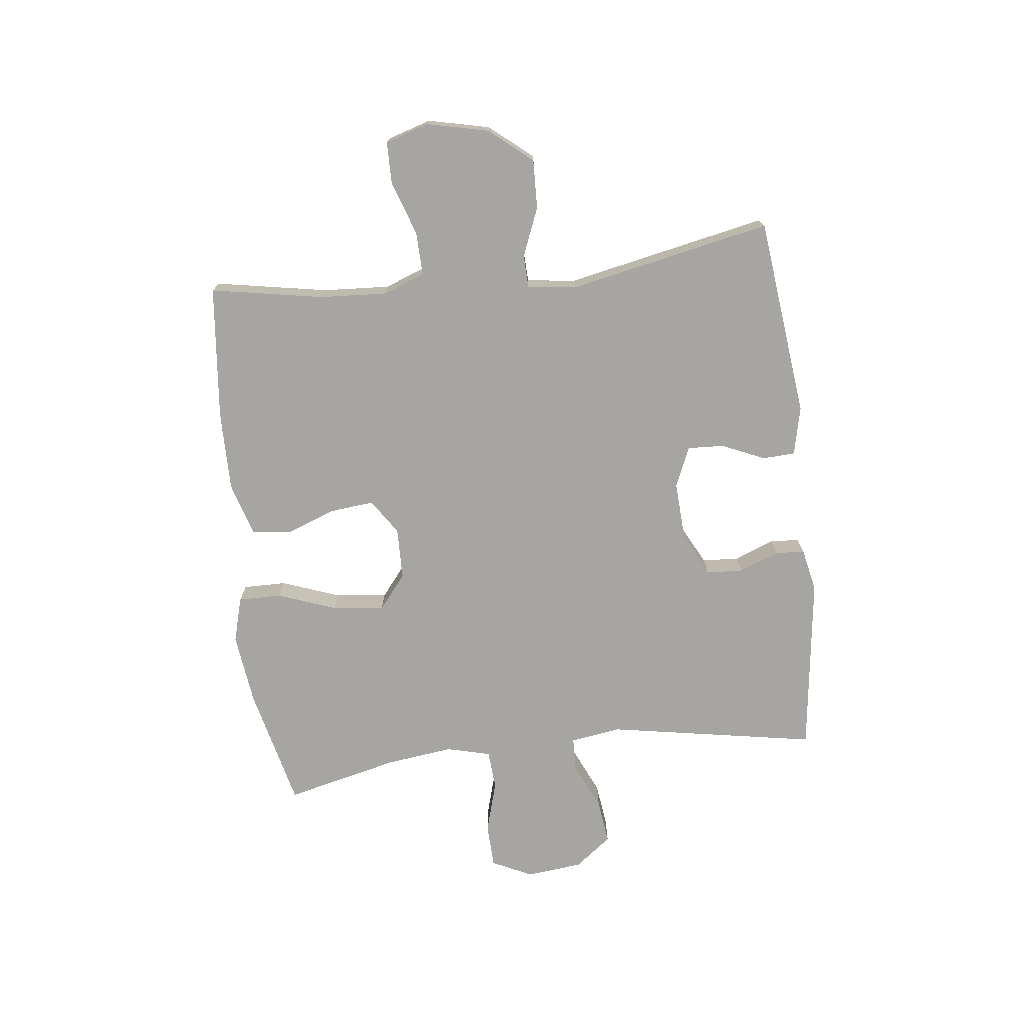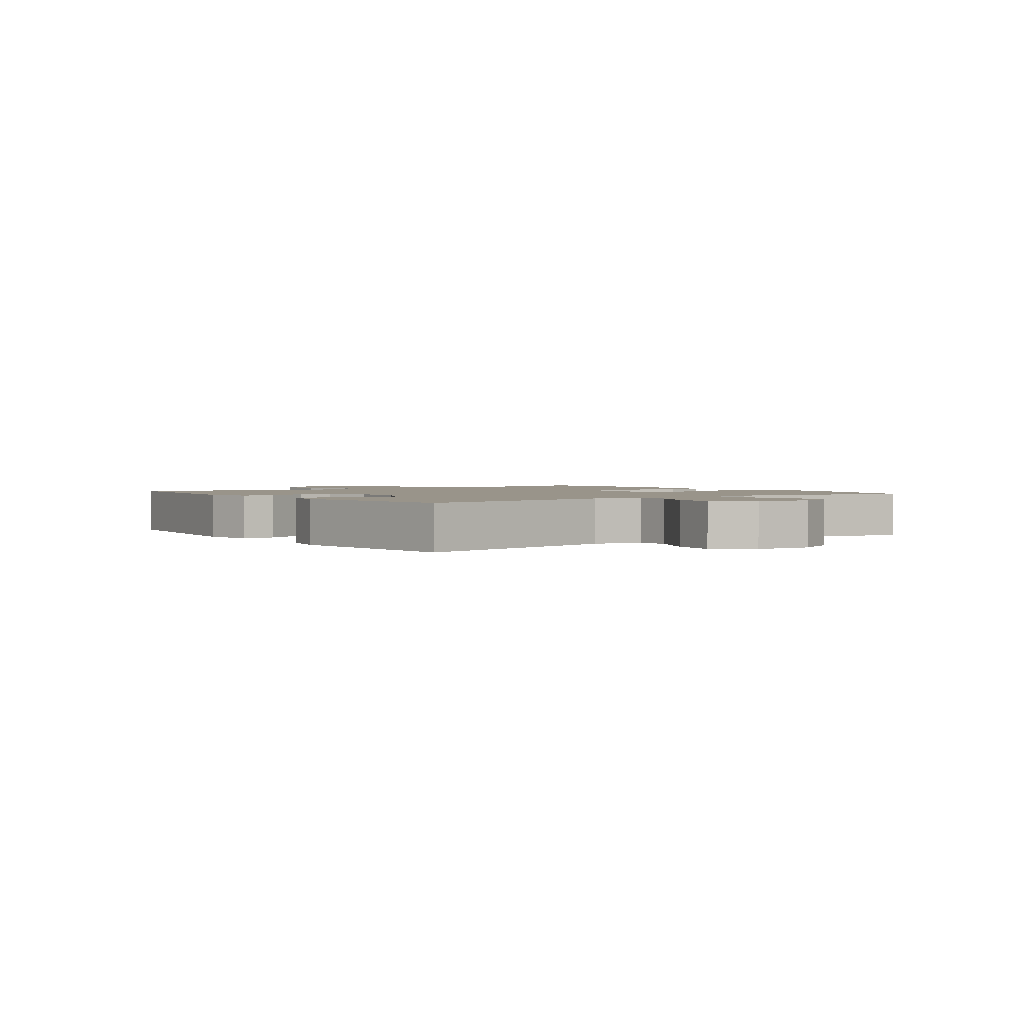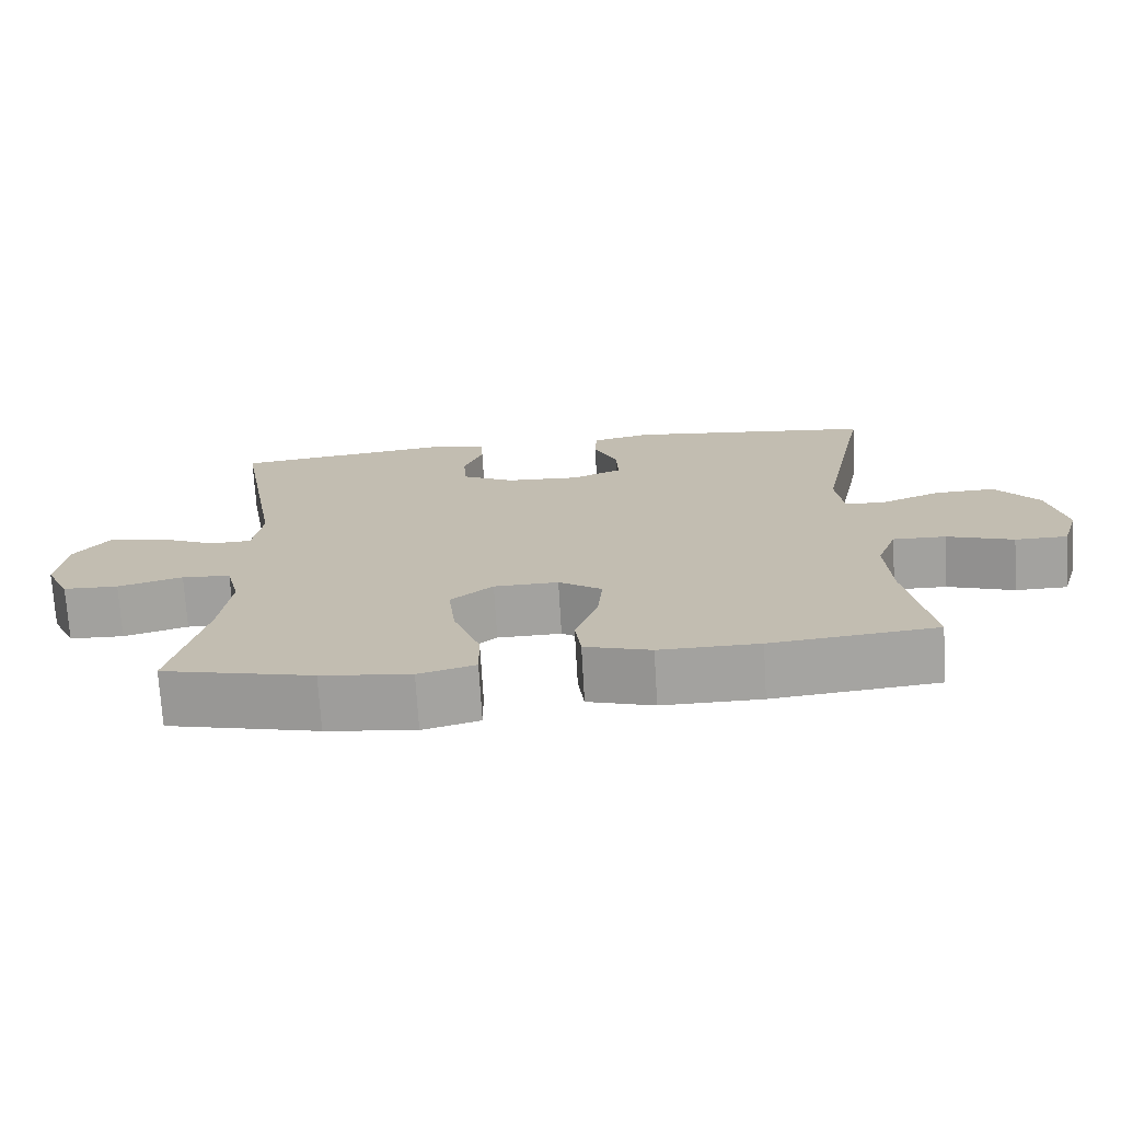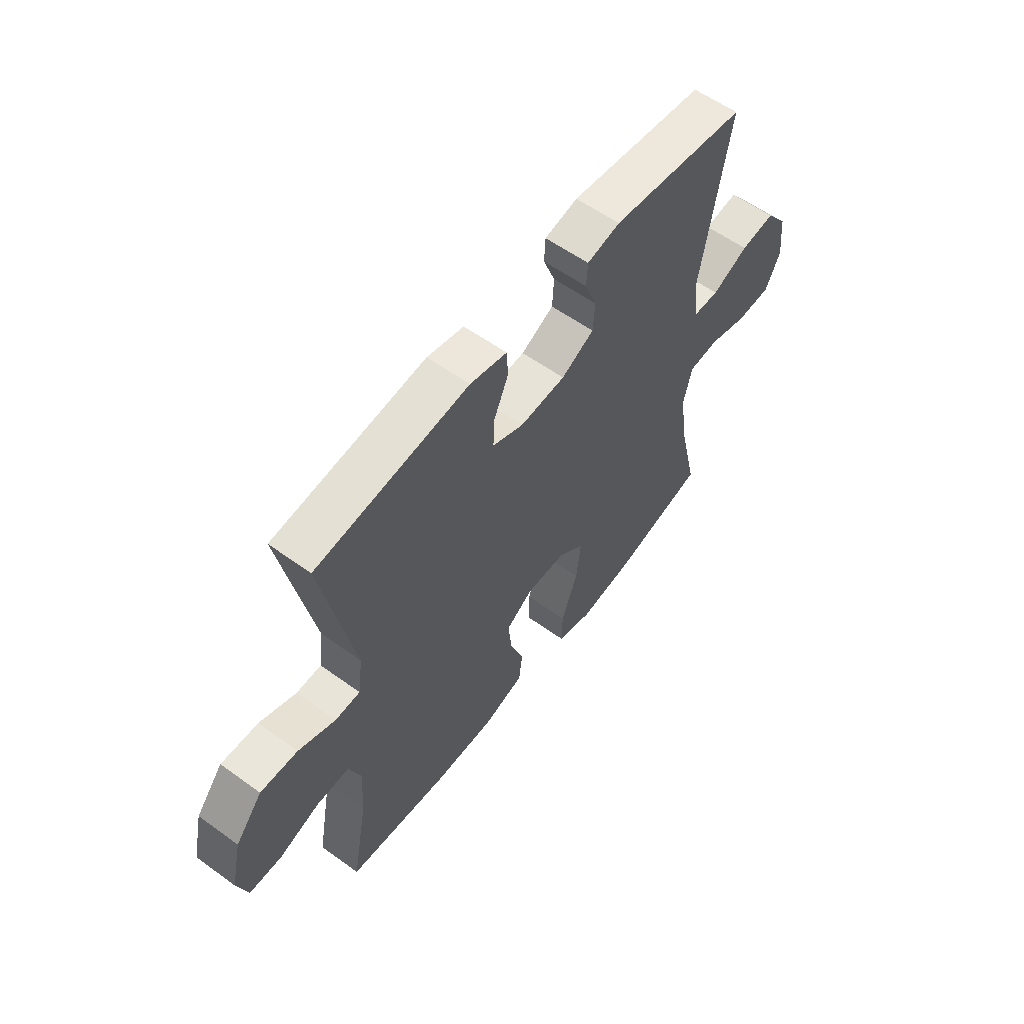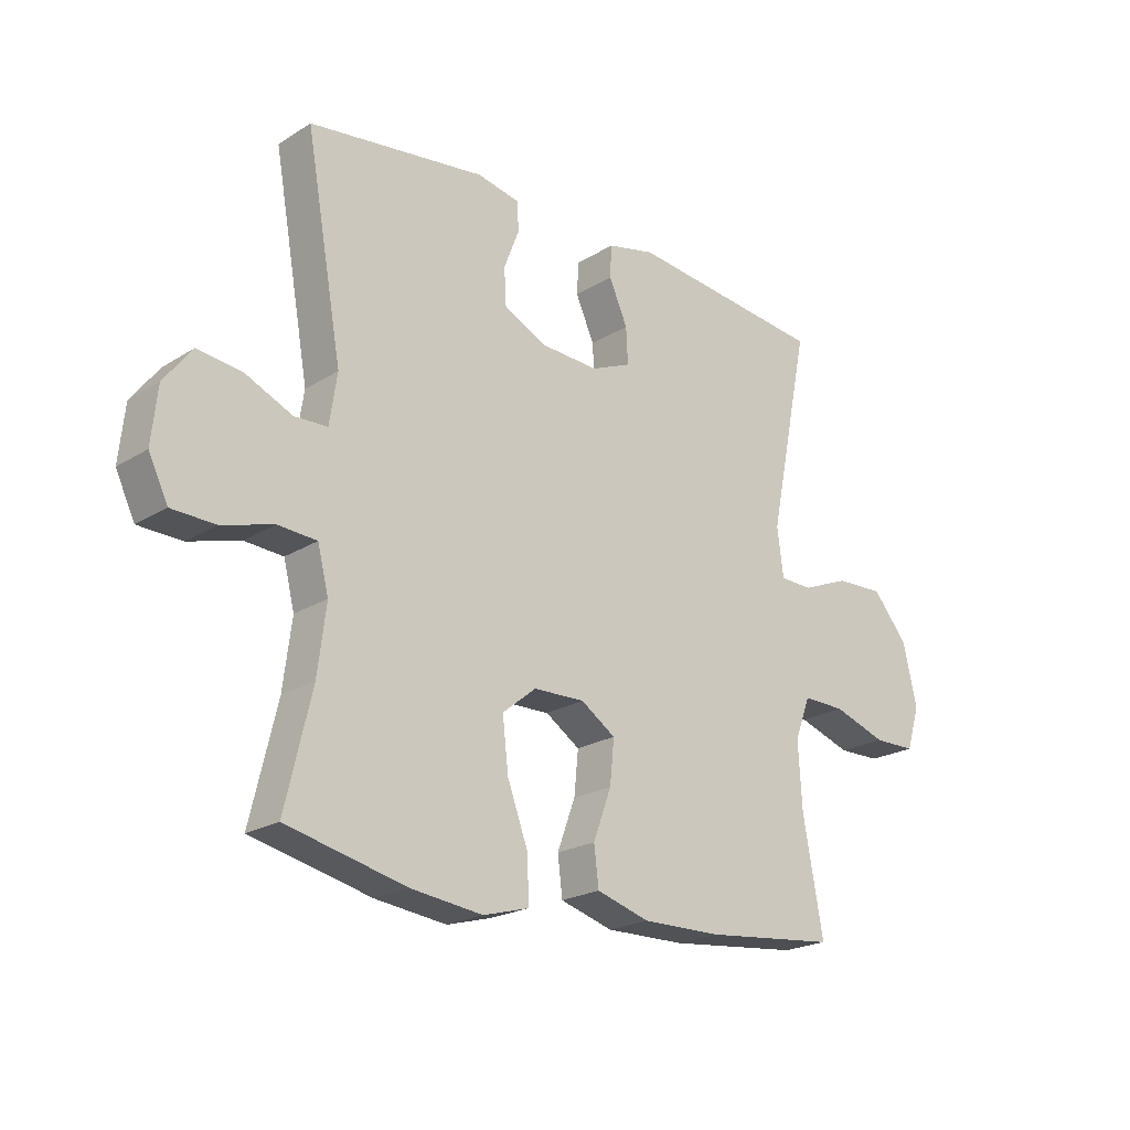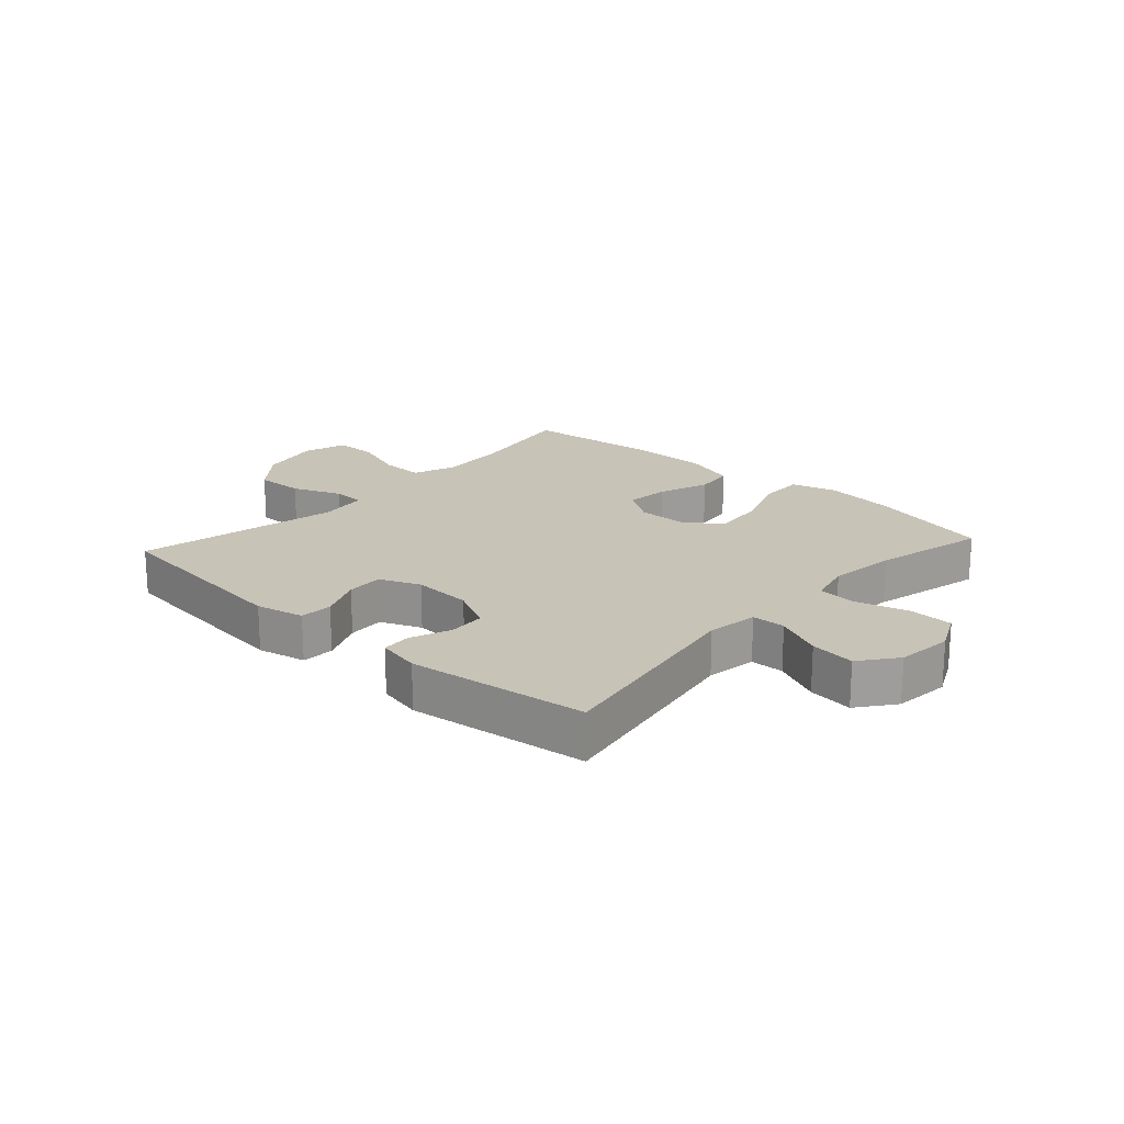
<metadata>
{"format":"obj","ext":"obj","renderer":"f3d","projection":"perspective","resolution":1024,"background":"white","views":[{"elev":-73.8,"azim":-83.3,"up":"+Y"},{"elev":1.9,"azim":54.3,"up":"+Y"},{"elev":-72.4,"azim":-176.6,"up":"+Z"},{"elev":58.1,"azim":-53.2,"up":"+Z"},{"elev":-21.4,"azim":137.7,"up":"+Z"},{"elev":19.7,"azim":42.3,"up":"+Y"}]}
</metadata>
<code>
o path1150
v 0.1989 0.0375 0.5495
v 0.1245 0.0375 0.5338
v 0.1216 0.0375 0.4832
v 0.1484 0.0375 0.4145
v 0.1448 0.0375 0.3512
v 0.07124 0.0375 0.3135
v -0.03121 0.0375 0.3079
v -0.1011 0.0375 0.3376
v -0.09787 0.0375 0.4005
v -0.06534 0.0375 0.474
v -0.06821 0.0375 0.5303
v -0.1513 0.0375 0.5491
v -0.495 0.0375 0.5097
v -0.4239 0.0375 0.1604
v -0.4346 0.0375 0.07646
v -0.4908 0.0375 0.07447
v -0.5743 0.0375 0.1082
v -0.6584 0.0375 0.111
v -0.7192 0.0375 0.03801
v -0.7433 0.0375 -0.06824
v -0.7201 0.0375 -0.1434
v -0.6471 0.0375 -0.1443
v -0.5545 0.0375 -0.1125
v -0.4805 0.0375 -0.1108
v -0.4531 0.0375 -0.1831
v -0.46 0.0375 -0.2981
v -0.495 0.0375 -0.4922
v -0.2649 0.0375 -0.5159
v -0.1266 0.0375 -0.5174
v -0.03461 0.0375 -0.4898
v -0.02632 0.0375 -0.4226
v -0.05791 0.0375 -0.3368
v -0.06533 0.0375 -0.2614
v -0.005087 0.0375 -0.2209
v 0.08413 0.0375 -0.2229
v 0.1431 0.0375 -0.2704
v 0.1328 0.0375 -0.3599
v 0.09592 0.0375 -0.4607
v 0.09514 0.0375 -0.5354
v 0.1739 0.0375 -0.5571
v 0.2979 0.0375 -0.5417
v 0.5067 0.0375 -0.4922
v 0.4606 0.0375 -0.2977
v 0.4459 0.0375 -0.1813
v 0.4651 0.0375 -0.1051
v 0.5324 0.0375 -0.1003
v 0.622 0.0375 -0.126
v 0.6981 0.0375 -0.1234
v 0.7316 0.0375 -0.05349
v 0.7213 0.0375 0.04325
v 0.6728 0.0375 0.1064
v 0.5953 0.0375 0.09678
v 0.5136 0.0375 0.05971
v 0.4561 0.0375 0.06173
v 0.4428 0.0375 0.1487
v 0.5067 0.0375 0.5097
v 0.1989 -0.0375 0.5495
v 0.1245 -0.0375 0.5338
v 0.1216 -0.0375 0.4832
v 0.1484 -0.0375 0.4145
v 0.1448 -0.0375 0.3512
v 0.07124 -0.0375 0.3135
v -0.03121 -0.0375 0.3079
v -0.1011 -0.0375 0.3376
v -0.09787 -0.0375 0.4005
v -0.06534 -0.0375 0.474
v -0.06821 -0.0375 0.5303
v -0.1513 -0.0375 0.5491
v -0.495 -0.0375 0.5097
v -0.4239 -0.0375 0.1604
v -0.4346 -0.0375 0.07646
v -0.4908 -0.0375 0.07447
v -0.5743 -0.0375 0.1082
v -0.6584 -0.0375 0.111
v -0.7192 -0.0375 0.03801
v -0.7433 -0.0375 -0.06824
v -0.7201 -0.0375 -0.1434
v -0.6471 -0.0375 -0.1443
v -0.5545 -0.0375 -0.1125
v -0.4805 -0.0375 -0.1108
v -0.4531 -0.0375 -0.1831
v -0.46 -0.0375 -0.2981
v -0.495 -0.0375 -0.4922
v -0.2649 -0.0375 -0.5159
v -0.1266 -0.0375 -0.5174
v -0.03461 -0.0375 -0.4898
v -0.02632 -0.0375 -0.4226
v -0.05791 -0.0375 -0.3368
v -0.06533 -0.0375 -0.2614
v -0.005087 -0.0375 -0.2209
v 0.08413 -0.0375 -0.2229
v 0.1431 -0.0375 -0.2704
v 0.1328 -0.0375 -0.3599
v 0.09592 -0.0375 -0.4607
v 0.09514 -0.0375 -0.5354
v 0.1739 -0.0375 -0.5571
v 0.2979 -0.0375 -0.5417
v 0.5067 -0.0375 -0.4922
v 0.4606 -0.0375 -0.2977
v 0.4459 -0.0375 -0.1813
v 0.4651 -0.0375 -0.1051
v 0.5324 -0.0375 -0.1003
v 0.622 -0.0375 -0.126
v 0.6981 -0.0375 -0.1234
v 0.7316 -0.0375 -0.05349
v 0.7213 -0.0375 0.04325
v 0.6728 -0.0375 0.1064
v 0.5953 -0.0375 0.09678
v 0.5136 -0.0375 0.05971
v 0.4561 -0.0375 0.06173
v 0.4428 -0.0375 0.1487
v 0.5067 -0.0375 0.5097
v 0.6981 0.0375 -0.1234
v 0.6981 0.0375 -0.1234
v 0.7316 0.0375 -0.05349
v 0.7213 0.0375 0.04325
v 0.6728 0.0375 0.1064
v 0.622 0.0375 -0.126
v 0.5953 0.0375 0.09678
v 0.5324 0.0375 -0.1003
v 0.5136 0.0375 0.05971
v 0.4651 0.0375 -0.1051
v 0.4651 0.0375 -0.1051
v 0.4561 0.0375 0.06173
v 0.4561 0.0375 0.06173
v 0.5067 0.0375 -0.4922
v 0.5067 0.0375 -0.4922
v 0.4606 0.0375 -0.2977
v 0.4459 0.0375 -0.1813
v 0.4428 0.0375 0.1487
v 0.5067 0.0375 0.5097
v 0.5067 0.0375 0.5097
v 0.2979 0.0375 -0.5417
v 0.1989 0.0375 0.5495
v 0.1739 0.0375 -0.5571
v 0.1245 0.0375 0.5338
v 0.1245 0.0375 0.5338
v 0.09514 0.0375 -0.5354
v 0.09514 0.0375 -0.5354
v 0.1431 0.0375 -0.2704
v 0.1328 0.0375 -0.3599
v 0.1484 0.0375 0.4145
v 0.1448 0.0375 0.3512
v 0.1216 0.0375 0.4832
v 0.07124 0.0375 0.3135
v 0.08413 0.0375 -0.2229
v 0.09592 0.0375 -0.4607
v -0.005087 0.0375 -0.2209
v -0.03121 0.0375 0.3079
v -0.06533 0.0375 -0.2614
v -0.06533 0.0375 -0.2614
v -0.03461 0.0375 -0.4898
v -0.03461 0.0375 -0.4898
v -0.02632 0.0375 -0.4226
v -0.05791 0.0375 -0.3368
v -0.1011 0.0375 0.3376
v -0.1011 0.0375 0.3376
v -0.1266 0.0375 -0.5174
v -0.09787 0.0375 0.4005
v -0.06534 0.0375 0.474
v -0.06821 0.0375 0.5303
v -0.06821 0.0375 0.5303
v -0.1513 0.0375 0.5491
v -0.2649 0.0375 -0.5159
v -0.495 0.0375 -0.4922
v -0.495 0.0375 -0.4922
v -0.46 0.0375 -0.2981
v -0.4239 0.0375 0.1604
v -0.4346 0.0375 0.07646
v -0.4346 0.0375 0.07646
v -0.4531 0.0375 -0.1831
v -0.4908 0.0375 0.07447
v -0.4805 0.0375 -0.1108
v -0.4805 0.0375 -0.1108
v -0.495 0.0375 0.5097
v -0.495 0.0375 0.5097
v -0.5545 0.0375 -0.1125
v -0.5743 0.0375 0.1082
v -0.6471 0.0375 -0.1443
v -0.6584 0.0375 0.111
v -0.7201 0.0375 -0.1434
v -0.7201 0.0375 -0.1434
v -0.7192 0.0375 0.03801
v -0.7433 0.0375 -0.06824
v 0.6981 -0.0375 -0.1234
v 0.6981 -0.0375 -0.1234
v 0.7316 -0.0375 -0.05349
v 0.7213 -0.0375 0.04325
v 0.6728 -0.0375 0.1064
v 0.622 -0.0375 -0.126
v 0.5953 -0.0375 0.09678
v 0.5324 -0.0375 -0.1003
v 0.5136 -0.0375 0.05971
v 0.4651 -0.0375 -0.1051
v 0.4651 -0.0375 -0.1051
v 0.4561 -0.0375 0.06173
v 0.4561 -0.0375 0.06173
v 0.5067 -0.0375 -0.4922
v 0.5067 -0.0375 -0.4922
v 0.4606 -0.0375 -0.2977
v 0.4459 -0.0375 -0.1813
v 0.4428 -0.0375 0.1487
v 0.5067 -0.0375 0.5097
v 0.5067 -0.0375 0.5097
v 0.2979 -0.0375 -0.5417
v 0.1989 -0.0375 0.5495
v 0.1739 -0.0375 -0.5571
v 0.1245 -0.0375 0.5338
v 0.1245 -0.0375 0.5338
v 0.09514 -0.0375 -0.5354
v 0.09514 -0.0375 -0.5354
v 0.1431 -0.0375 -0.2704
v 0.1328 -0.0375 -0.3599
v 0.1484 -0.0375 0.4145
v 0.1448 -0.0375 0.3512
v 0.1216 -0.0375 0.4832
v 0.07124 -0.0375 0.3135
v 0.08413 -0.0375 -0.2229
v 0.09592 -0.0375 -0.4607
v -0.005087 -0.0375 -0.2209
v -0.03121 -0.0375 0.3079
v -0.06533 -0.0375 -0.2614
v -0.06533 -0.0375 -0.2614
v -0.03461 -0.0375 -0.4898
v -0.03461 -0.0375 -0.4898
v -0.02632 -0.0375 -0.4226
v -0.05791 -0.0375 -0.3368
v -0.1011 -0.0375 0.3376
v -0.1011 -0.0375 0.3376
v -0.1266 -0.0375 -0.5174
v -0.09787 -0.0375 0.4005
v -0.06534 -0.0375 0.474
v -0.06821 -0.0375 0.5303
v -0.06821 -0.0375 0.5303
v -0.1513 -0.0375 0.5491
v -0.2649 -0.0375 -0.5159
v -0.495 -0.0375 -0.4922
v -0.495 -0.0375 -0.4922
v -0.46 -0.0375 -0.2981
v -0.4239 -0.0375 0.1604
v -0.4346 -0.0375 0.07646
v -0.4346 -0.0375 0.07646
v -0.4531 -0.0375 -0.1831
v -0.4908 -0.0375 0.07447
v -0.4805 -0.0375 -0.1108
v -0.4805 -0.0375 -0.1108
v -0.495 -0.0375 0.5097
v -0.495 -0.0375 0.5097
v -0.5545 -0.0375 -0.1125
v -0.5743 -0.0375 0.1082
v -0.6471 -0.0375 -0.1443
v -0.6584 -0.0375 0.111
v -0.7201 -0.0375 -0.1434
v -0.7201 -0.0375 -0.1434
v -0.7192 -0.0375 0.03801
v -0.7433 -0.0375 -0.06824
f 240 228 247
f 213 219 207
f 241 243 222
f 194 212 201
f 191 190 188
f 249 245 244
f 205 200 213
f 196 218 194
f 205 213 207
f 216 206 208
f 202 217 196
f 235 232 233
f 239 222 243
f 214 203 206
f 253 251 256
f 193 194 192
f 188 190 187
f 236 239 237
f 193 192 191
f 230 227 236
f 247 231 235
f 192 190 191
f 214 206 216
f 218 212 194
f 218 196 217
f 250 249 244
f 203 215 202
f 249 255 251
f 213 200 212
f 235 231 232
f 241 228 240
f 187 190 185
f 245 243 241
f 217 202 215
f 222 236 227
f 200 205 198
f 196 194 193
f 236 222 239
f 221 220 217
f 241 220 221
f 191 188 189
f 227 230 226
f 244 245 241
f 224 226 230
f 220 218 217
f 247 228 231
f 201 212 200
f 255 249 250
f 207 219 210
f 215 203 214
f 241 221 228
f 256 251 255
f 241 222 220
f 252 255 250
f 114 49 105 186
f 49 50 106 105
f 50 51 107 106
f 47 48 104 103
f 51 52 108 107
f 46 47 103 102
f 52 53 109 108
f 123 46 102 195
f 53 125 197 109
f 127 43 99 199
f 44 45 101 100
f 43 44 100 99
f 55 132 204 111
f 54 55 111 110
f 41 42 98 97
f 56 1 57 112
f 40 41 97 96
f 1 137 209 57
f 139 40 96 211
f 36 37 93 92
f 4 5 61 60
f 3 4 60 59
f 2 3 59 58
f 5 6 62 61
f 35 36 92 91
f 38 39 95 94
f 37 38 94 93
f 34 35 91 90
f 6 7 63 62
f 151 34 90 223
f 153 31 87 225
f 31 32 88 87
f 7 157 229 63
f 29 30 86 85
f 32 33 89 88
f 9 10 66 65
f 10 162 234 66
f 11 12 68 67
f 8 9 65 64
f 28 29 85 84
f 166 28 84 238
f 26 27 83 82
f 14 170 242 70
f 25 26 82 81
f 15 16 72 71
f 174 25 81 246
f 176 14 70 248
f 12 13 69 68
f 23 24 80 79
f 16 17 73 72
f 22 23 79 78
f 17 18 74 73
f 182 22 78 254
f 18 19 75 74
f 20 21 77 76
f 19 20 76 75
f 168 175 156
f 141 135 147
f 169 150 171
f 122 129 140
f 119 116 118
f 177 172 173
f 133 141 128
f 124 122 146
f 133 135 141
f 144 136 134
f 130 124 145
f 163 161 160
f 167 171 150
f 142 134 131
f 181 184 179
f 121 120 122
f 116 115 118
f 164 165 167
f 121 119 120
f 158 164 155
f 175 163 159
f 120 119 118
f 142 144 134
f 146 122 140
f 146 145 124
f 178 172 177
f 131 130 143
f 177 179 183
f 141 140 128
f 163 160 159
f 169 168 156
f 115 113 118
f 173 169 171
f 145 143 130
f 150 155 164
f 128 126 133
f 124 121 122
f 164 167 150
f 149 145 148
f 169 149 148
f 119 117 116
f 155 154 158
f 172 169 173
f 152 158 154
f 148 145 146
f 175 159 156
f 129 128 140
f 183 178 177
f 135 138 147
f 143 142 131
f 169 156 149
f 184 183 179
f 169 148 150
f 180 178 183

</code>
